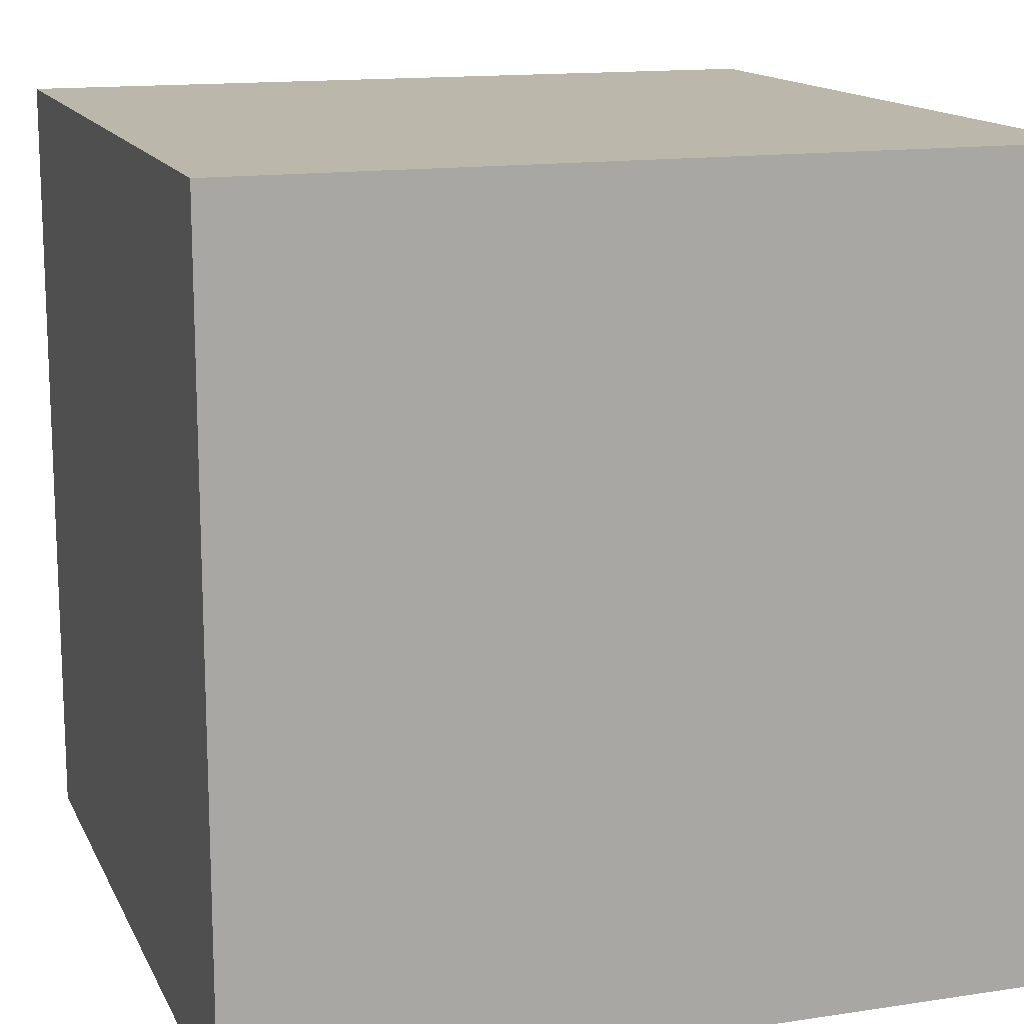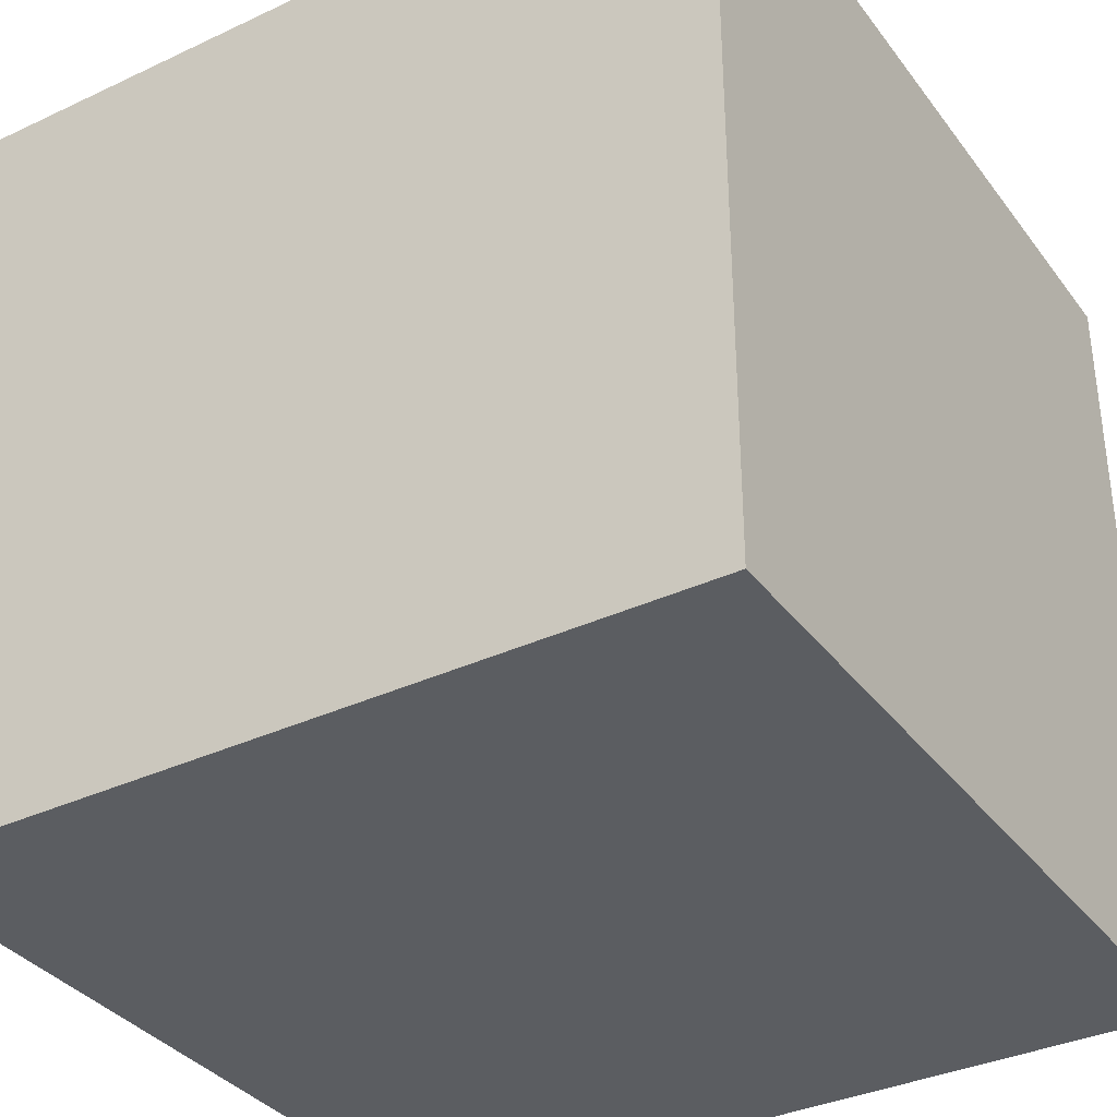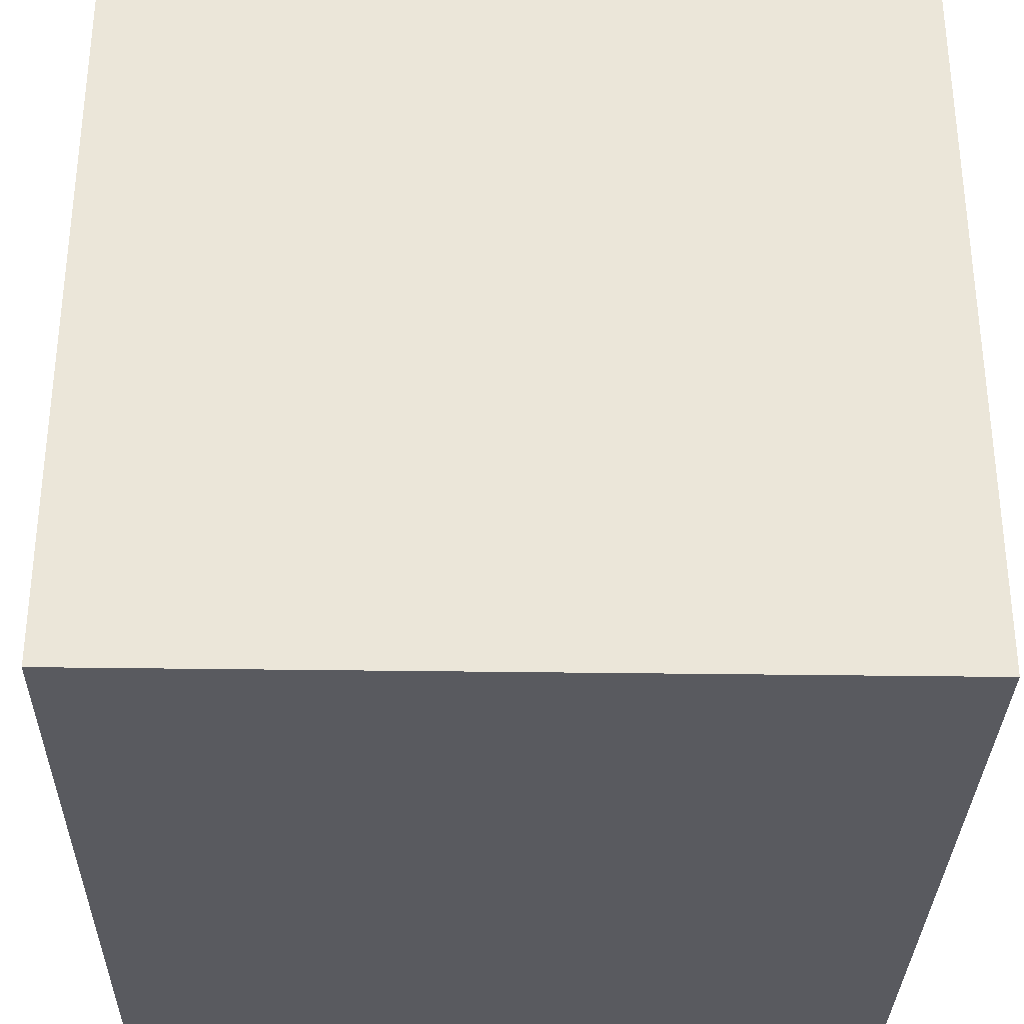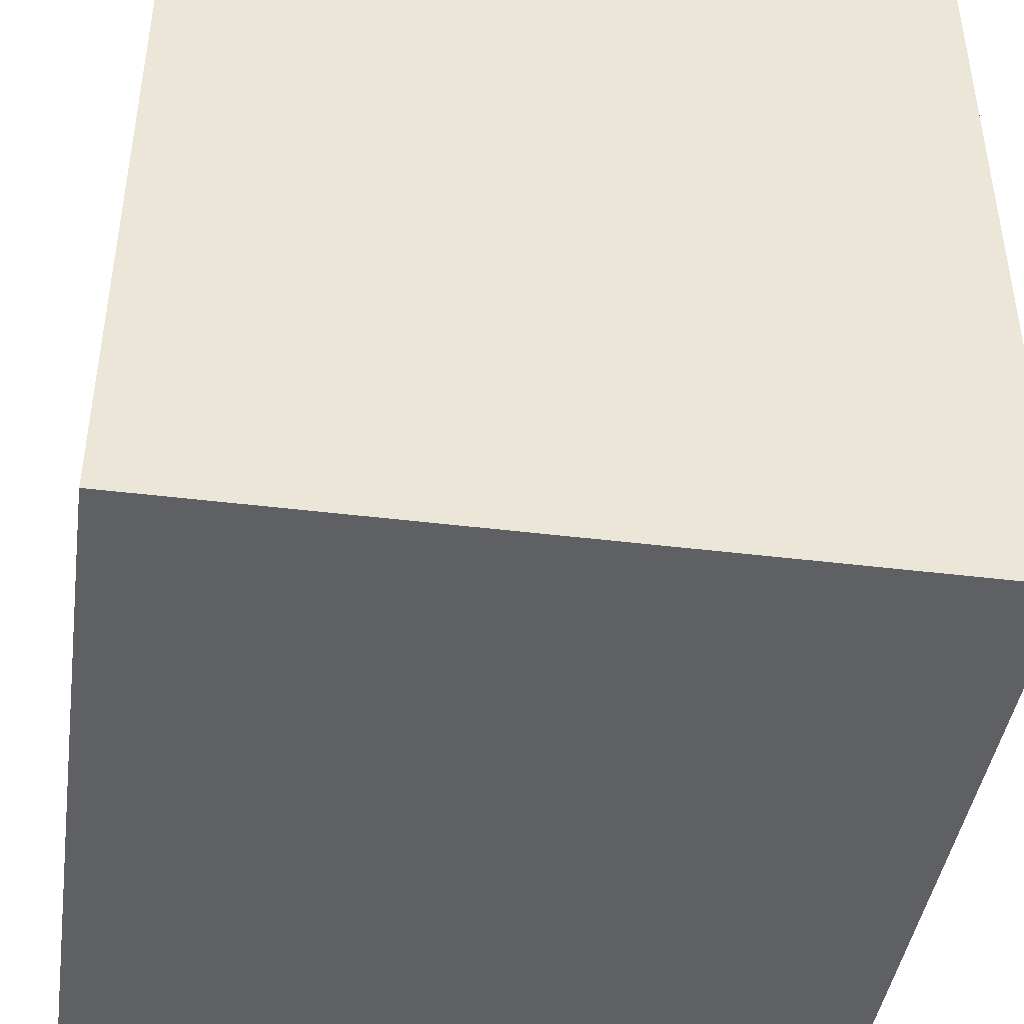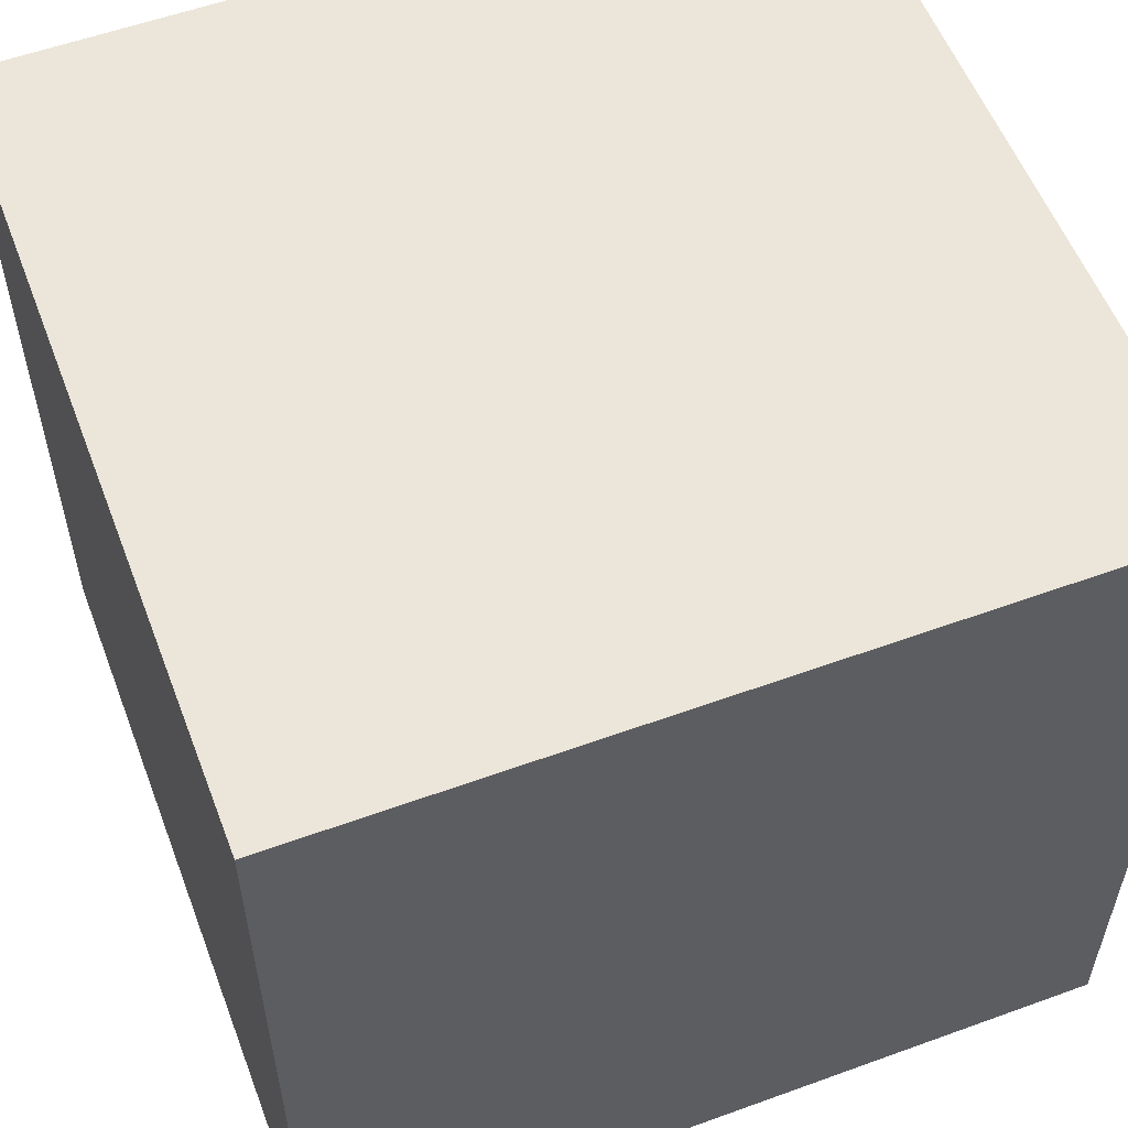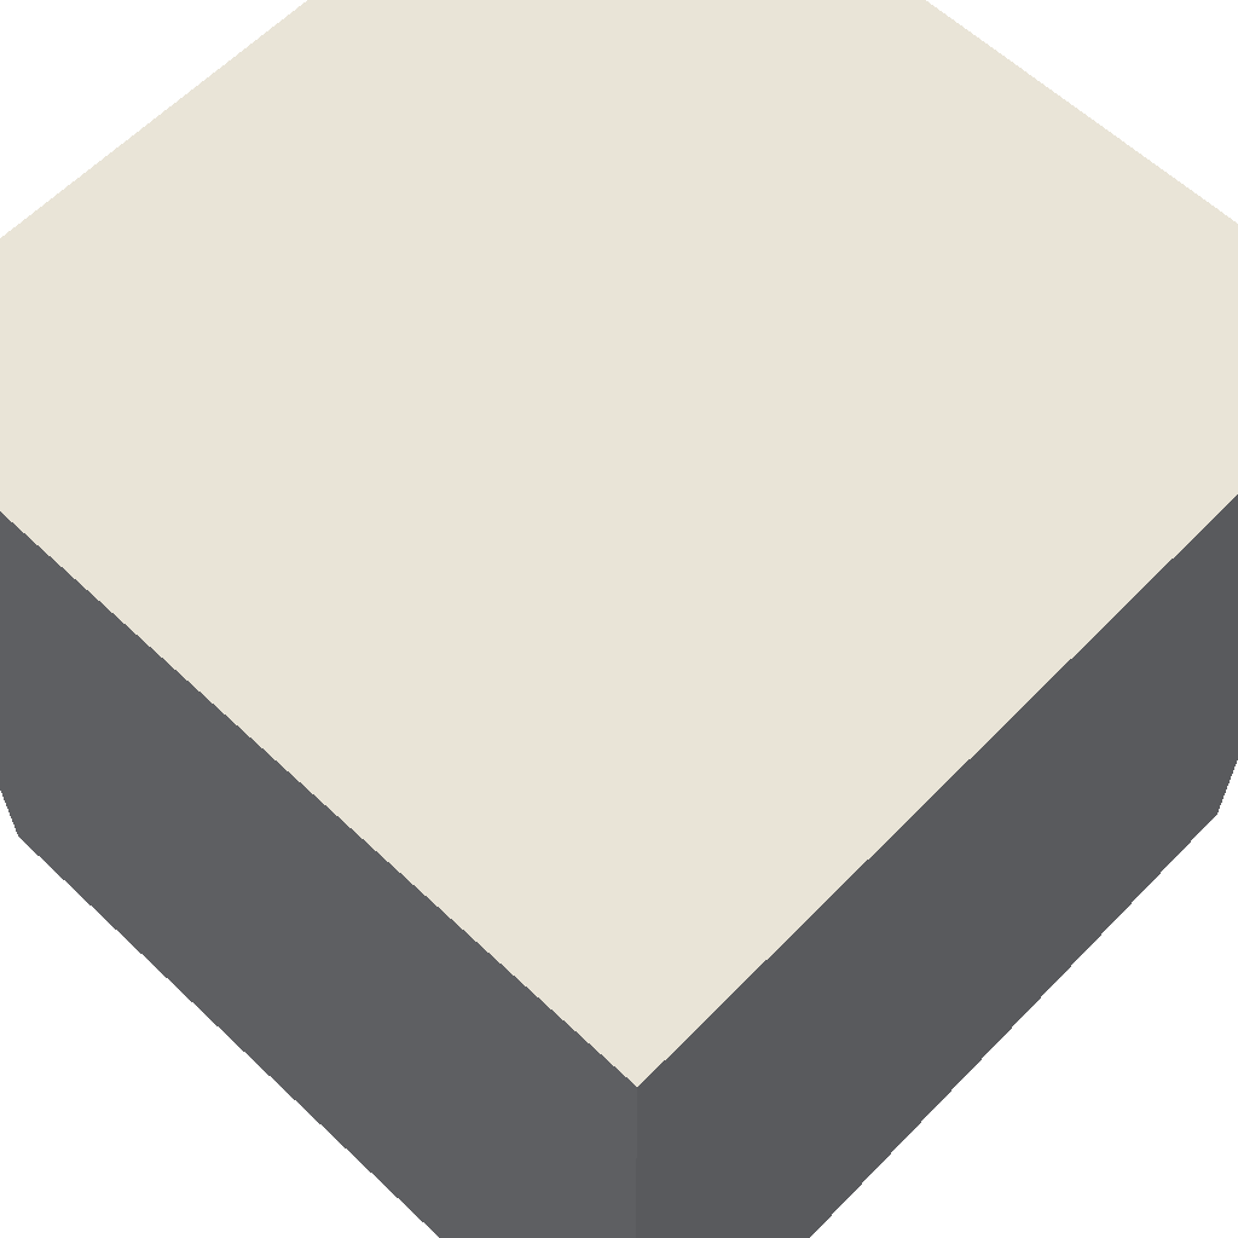
<metadata>
{"format":"obj","ext":"obj","renderer":"f3d","projection":"perspective","resolution":1024,"background":"white","views":[{"elev":14.3,"azim":71.6,"up":"+Z"},{"elev":-35.4,"azim":-148.2,"up":"+Z"},{"elev":-31.9,"azim":-91.2,"up":"+Y"},{"elev":-43.2,"azim":-8.3,"up":"+Z"},{"elev":56.4,"azim":159.2,"up":"+Z"},{"elev":60.9,"azim":43.8,"up":"+Z"}]}
</metadata>
<code>
o Cube
v 18.91 -18.91 -18.91
v 18.91 -18.91 18.91
v -18.91 -18.91 18.91
v -18.91 -18.91 -18.91
v 18.91 18.91 -18.91
v 18.91 18.91 18.91
v -18.91 18.91 18.91
v -18.91 18.91 -18.91
f 1 2 3 4
f 5 8 7 6
f 1 5 6 2
f 2 6 7 3
f 3 7 8 4
f 5 1 4 8

</code>
